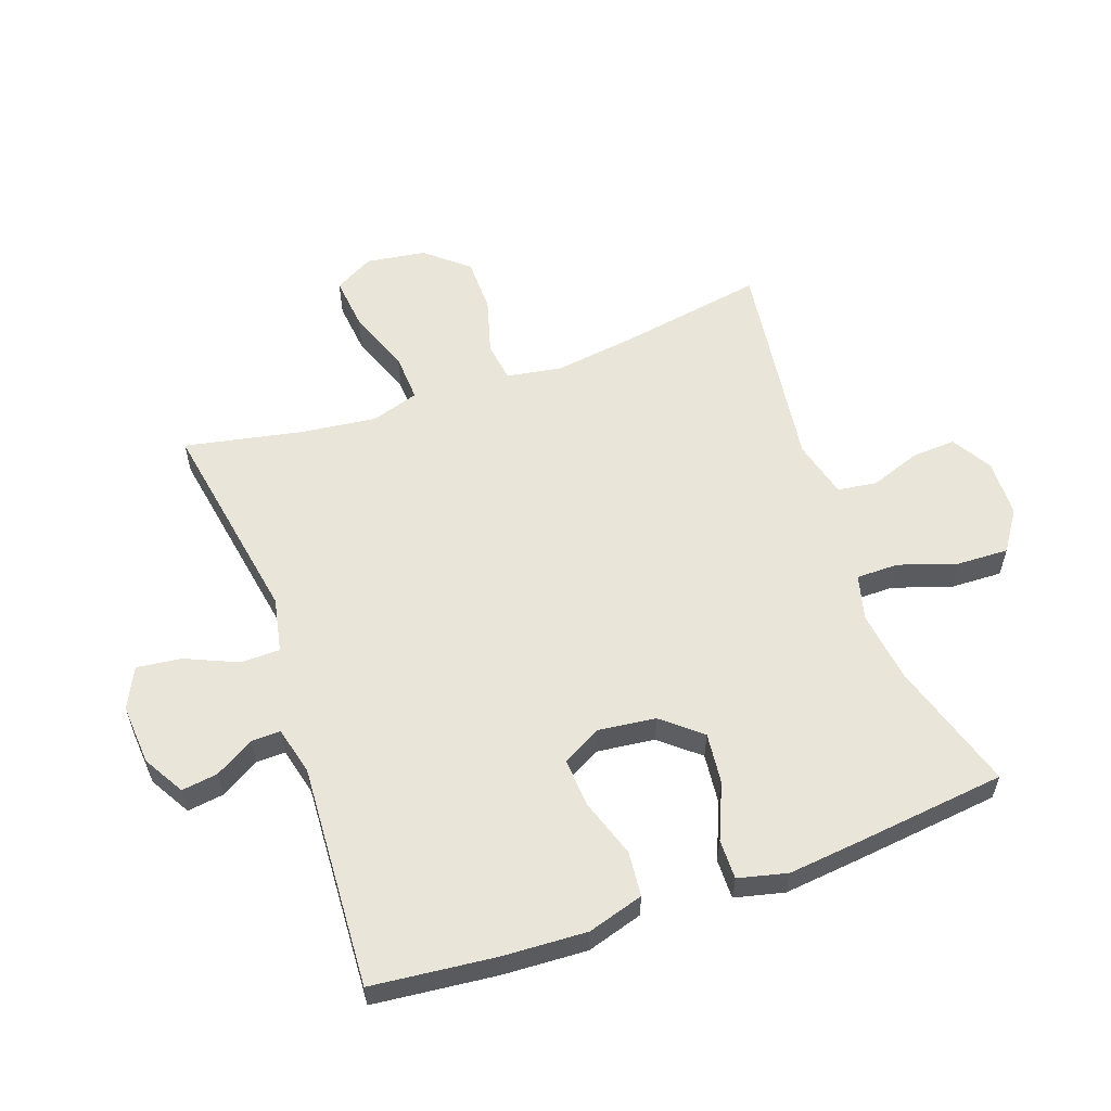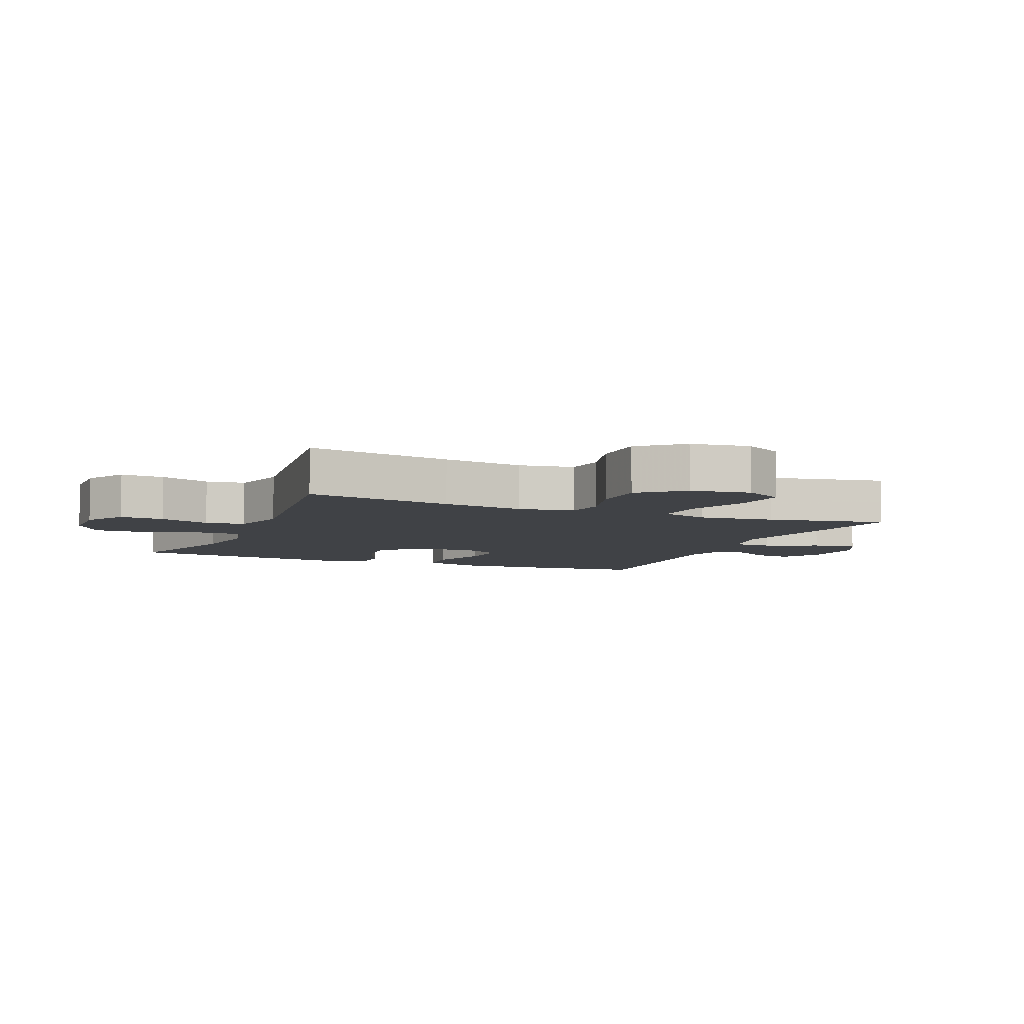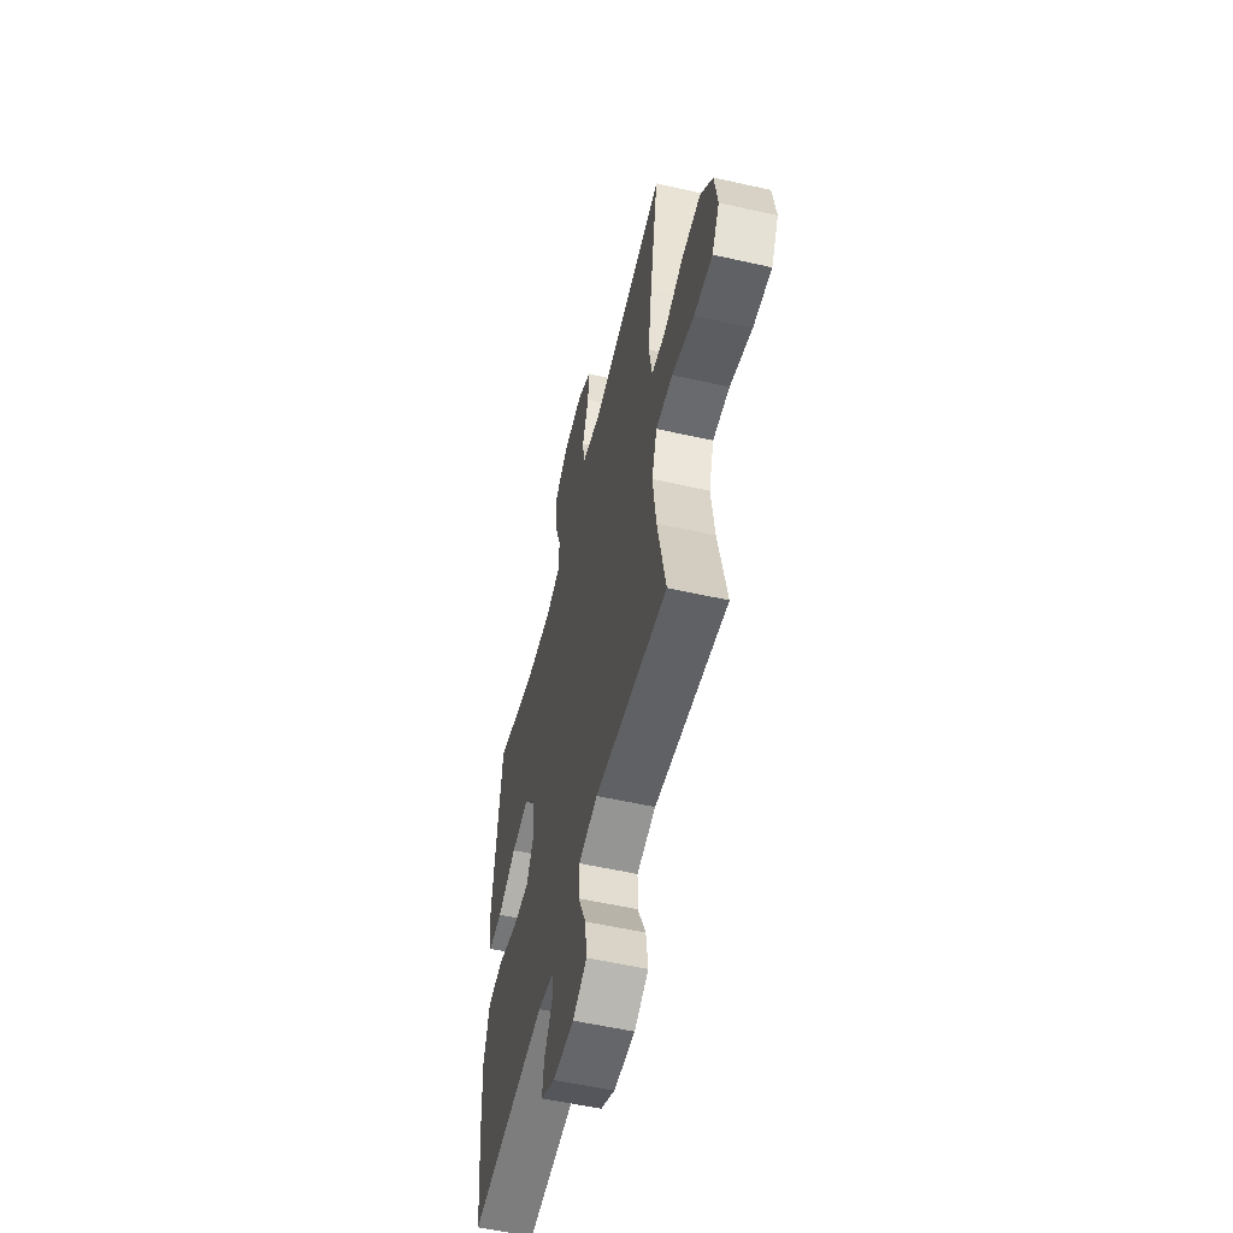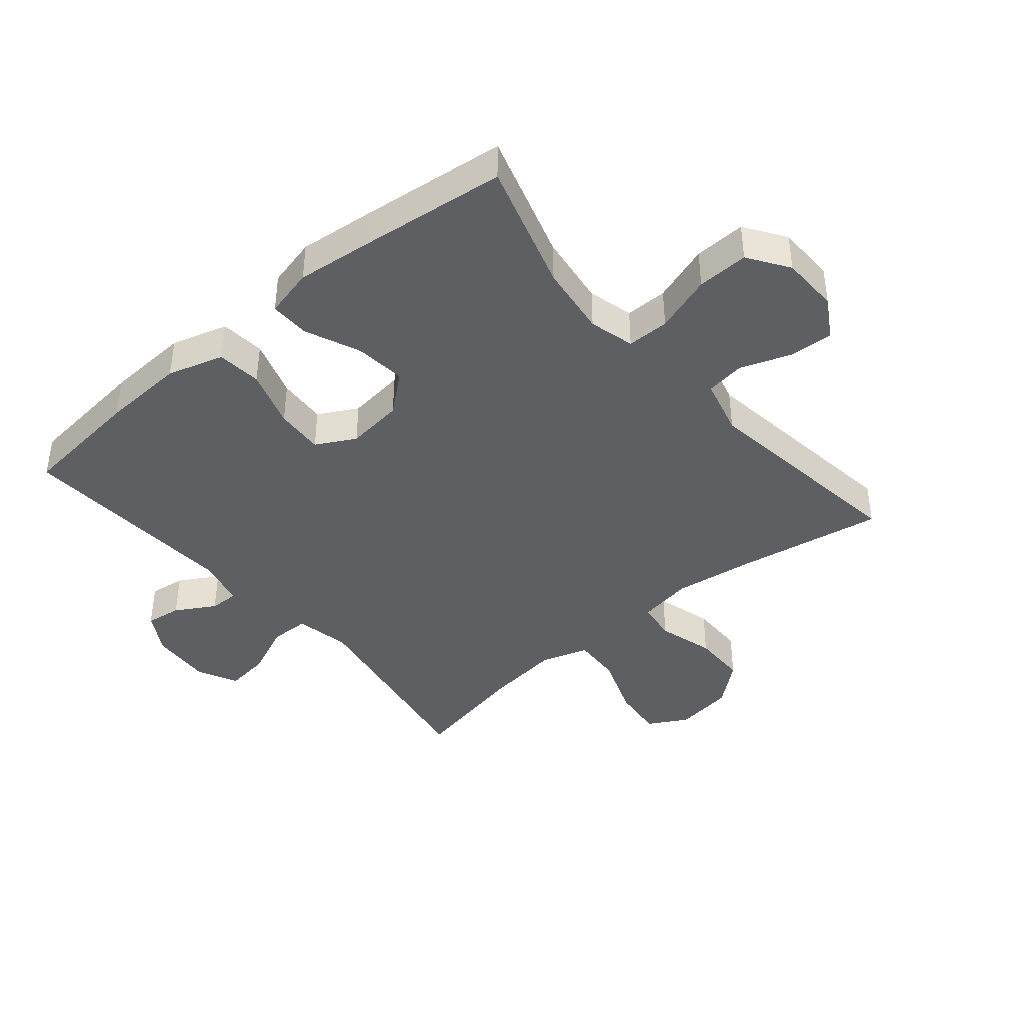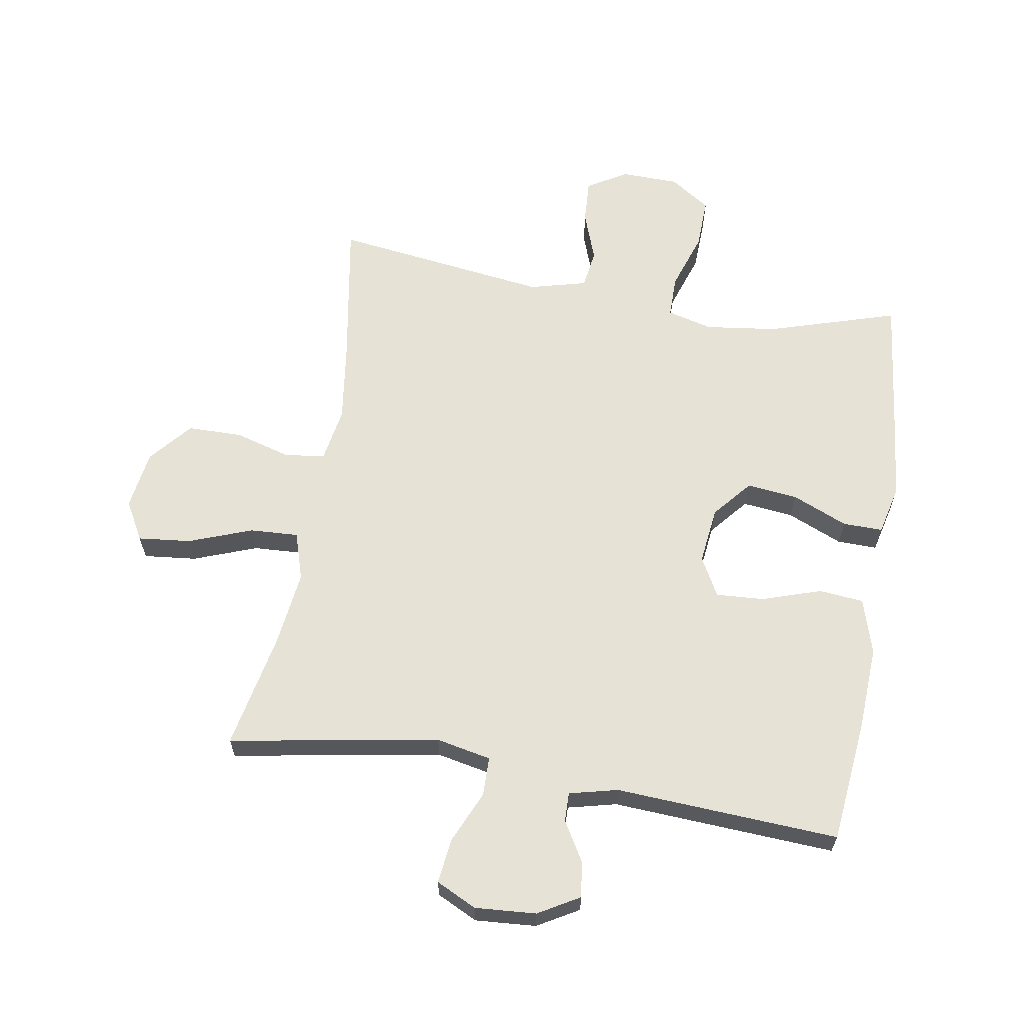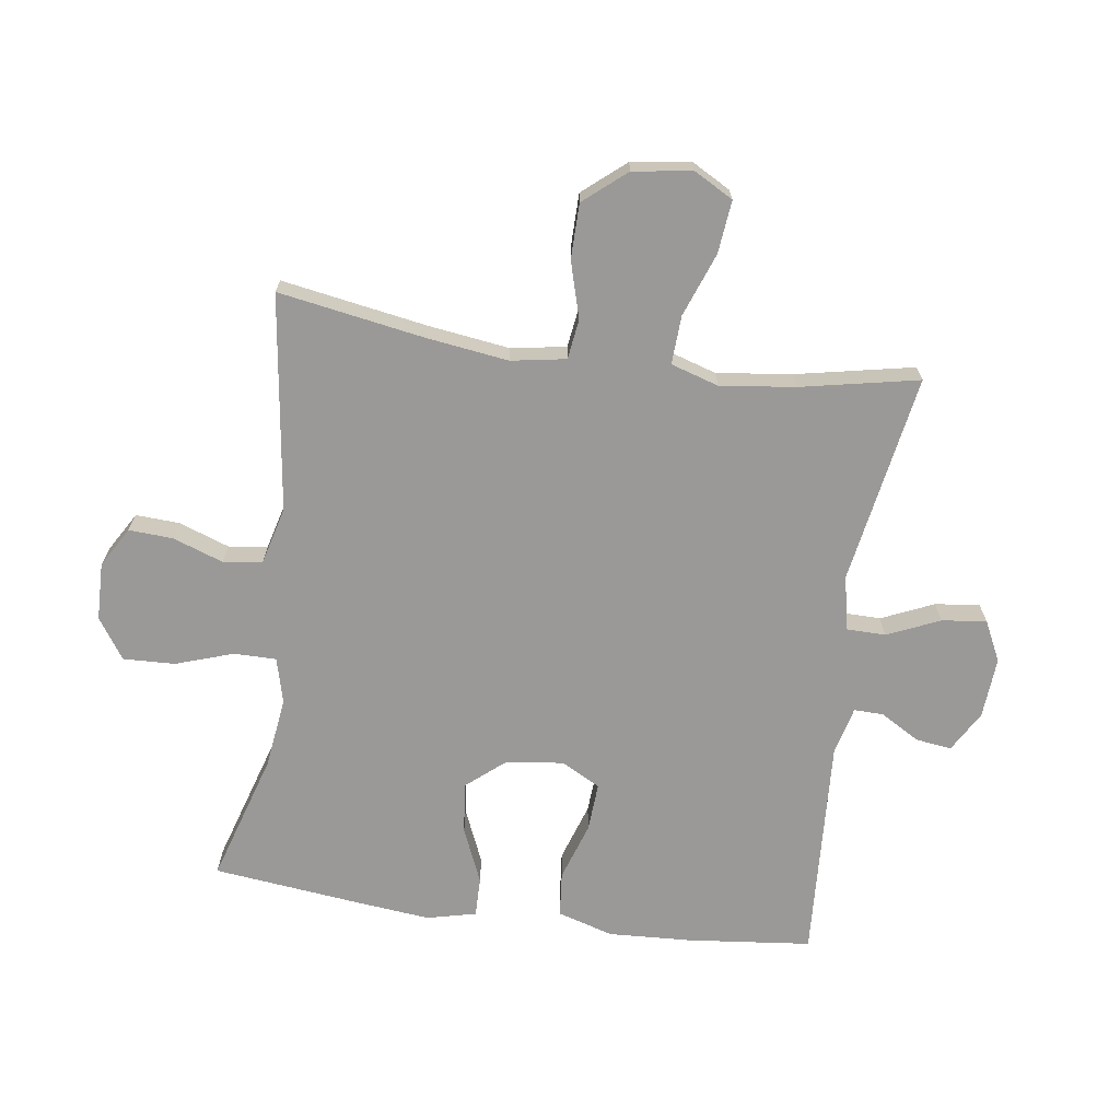
<metadata>
{"format":"obj","ext":"obj","renderer":"f3d","projection":"perspective","resolution":1024,"background":"white","views":[{"elev":57.8,"azim":-109.6,"up":"+Y"},{"elev":-6.5,"azim":67.2,"up":"+Y"},{"elev":-55.9,"azim":76.7,"up":"+Z"},{"elev":-41.1,"azim":-49.9,"up":"+Y"},{"elev":63.1,"azim":-170.5,"up":"+Y"},{"elev":-69.1,"azim":82.0,"up":"+Y"}]}
</metadata>
<code>
v -0.5 0.07 0.5
v -0.292 0.07 0.436
v -0.177 0.07 0.421
v -0.104 0.07 0.44
v -0.104 0.07 0.508
v -0.135 0.07 0.601
v -0.138 0.07 0.684
v -0.073 0.07 0.728
v 0.02 0.07 0.73
v 0.084 0.07 0.692
v 0.08 0.07 0.621
v 0.051 0.07 0.54
v 0.06 0.07 0.477
v 0.152 0.07 0.453
v 0.5 0.07 0.5
v 0.46 0.07 0.265
v 0.442 0.07 0.134
v 0.457 0.07 0.046
v 0.521 0.07 0.037
v 0.612 0.07 0.063
v 0.7 0.07 0.062
v 0.757 0.07 -0.006
v 0.771 0.07 -0.101
v 0.736 0.07 -0.164
v 0.651 0.07 -0.155
v 0.549 0.07 -0.117
v 0.471 0.07 -0.113
v 0.447 0.07 -0.19
v 0.462 0.07 -0.311
v 0.5 0.07 -0.5
v 0.163 0.07 -0.442
v 0.075 0.07 -0.46
v 0.074 0.07 -0.523
v 0.111 0.07 -0.607
v 0.12 0.07 -0.679
v 0.055 0.07 -0.711
v -0.043 0.07 -0.704
v -0.109 0.07 -0.666
v -0.101 0.07 -0.608
v -0.064 0.07 -0.545
v -0.063 0.07 -0.498
v -0.141 0.07 -0.479
v -0.5 0.07 -0.5
v -0.521 0.07 -0.302
v -0.528 0.07 -0.167
v -0.501 0.07 -0.077
v -0.429 0.07 -0.07
v -0.335 0.07 -0.101
v -0.257 0.07 -0.106
v -0.223 0.07 -0.043
v -0.234 0.07 0.049
v -0.286 0.07 0.111
v -0.368 0.07 0.102
v -0.457 0.07 0.064
v -0.521 0.07 0.063
v -0.54 0.07 0.142
v -0.527 0.07 0.265
v -0.5 0 0.5
v -0.292 0 0.436
v -0.177 0 0.421
v -0.104 0 0.44
v -0.104 0 0.508
v -0.135 0 0.601
v -0.138 0 0.684
v -0.073 0 0.728
v 0.02 0 0.73
v 0.084 0 0.692
v 0.08 0 0.621
v 0.051 0 0.54
v 0.06 0 0.477
v 0.152 0 0.453
v 0.5 0 0.5
v 0.46 0 0.265
v 0.442 0 0.134
v 0.457 0 0.046
v 0.521 0 0.037
v 0.612 0 0.063
v 0.7 0 0.062
v 0.757 0 -0.006
v 0.771 0 -0.101
v 0.736 0 -0.164
v 0.651 0 -0.155
v 0.549 0 -0.117
v 0.471 0 -0.113
v 0.447 0 -0.19
v 0.462 0 -0.311
v 0.5 0 -0.5
v 0.163 0 -0.442
v 0.075 0 -0.46
v 0.074 0 -0.523
v 0.111 0 -0.607
v 0.12 0 -0.679
v 0.055 0 -0.711
v -0.043 0 -0.704
v -0.109 0 -0.666
v -0.101 0 -0.608
v -0.064 0 -0.545
v -0.063 0 -0.498
v -0.141 0 -0.479
v -0.5 0 -0.5
v -0.521 0 -0.302
v -0.528 0 -0.167
v -0.501 0 -0.077
v -0.429 0 -0.07
v -0.335 0 -0.101
v -0.257 0 -0.106
v -0.223 0 -0.043
v -0.234 0 0.049
v -0.286 0 0.111
v -0.368 0 0.102
v -0.457 0 0.064
v -0.521 0 0.063
v -0.54 0 0.142
v -0.527 0 0.265
f 57 1 2
f 56 57 2
f 55 56 2
f 54 55 2
f 53 54 2
f 52 53 2 3
f 51 52 3 4
f 50 51 4
f 46 47 48
f 45 46 48
f 44 45 48
f 43 44 48
f 42 43 48
f 41 42 48 49
f 38 39 40
f 37 38 40
f 36 37 40
f 35 36 40
f 34 35 40
f 33 34 40
f 32 33 40 41
f 29 30 31
f 28 29 31 32
f 41 49 50
f 32 41 50
f 28 32 50
f 27 28 50
f 24 25 26
f 23 24 26
f 22 23 26
f 21 22 26
f 20 21 26
f 19 20 26
f 14 15 16
f 13 14 16 17
f 10 11 12
f 9 10 12
f 8 9 12
f 7 8 12
f 6 7 12
f 5 6 12
f 4 5 12 13
f 13 17 18
f 4 13 18
f 50 4 18
f 26 27 50
f 19 26 50
f 18 19 50
f 59 58 114
f 59 114 113
f 59 113 112
f 59 112 111
f 59 111 110
f 60 59 110 109
f 61 60 109 108
f 61 108 107
f 105 104 103
f 105 103 102
f 105 102 101
f 105 101 100
f 105 100 99
f 106 105 99 98
f 97 96 95
f 97 95 94
f 97 94 93
f 97 93 92
f 97 92 91
f 97 91 90
f 98 97 90 89
f 88 87 86
f 89 88 86 85
f 107 106 98
f 107 98 89
f 107 89 85
f 107 85 84
f 83 82 81
f 83 81 80
f 83 80 79
f 83 79 78
f 83 78 77
f 83 77 76
f 73 72 71
f 74 73 71 70
f 69 68 67
f 69 67 66
f 69 66 65
f 69 65 64
f 69 64 63
f 69 63 62
f 70 69 62 61
f 75 74 70
f 75 70 61
f 75 61 107
f 107 84 83
f 107 83 76
f 107 76 75
f 1 58 59 2
f 2 59 60 3
f 3 60 61 4
f 4 61 62 5
f 5 62 63 6
f 6 63 64 7
f 7 64 65 8
f 8 65 66 9
f 9 66 67 10
f 10 67 68 11
f 11 68 69 12
f 12 69 70 13
f 13 70 71 14
f 14 71 72 15
f 15 72 73 16
f 16 73 74 17
f 17 74 75 18
f 18 75 76 19
f 19 76 77 20
f 20 77 78 21
f 21 78 79 22
f 22 79 80 23
f 23 80 81 24
f 24 81 82 25
f 25 82 83 26
f 26 83 84 27
f 27 84 85 28
f 28 85 86 29
f 29 86 87 30
f 30 87 88 31
f 31 88 89 32
f 32 89 90 33
f 33 90 91 34
f 34 91 92 35
f 35 92 93 36
f 36 93 94 37
f 37 94 95 38
f 38 95 96 39
f 39 96 97 40
f 40 97 98 41
f 41 98 99 42
f 42 99 100 43
f 43 100 101 44
f 44 101 102 45
f 45 102 103 46
f 46 103 104 47
f 47 104 105 48
f 48 105 106 49
f 49 106 107 50
f 50 107 108 51
f 51 108 109 52
f 52 109 110 53
f 53 110 111 54
f 54 111 112 55
f 55 112 113 56
f 56 113 114 57
f 57 114 58 1

</code>
